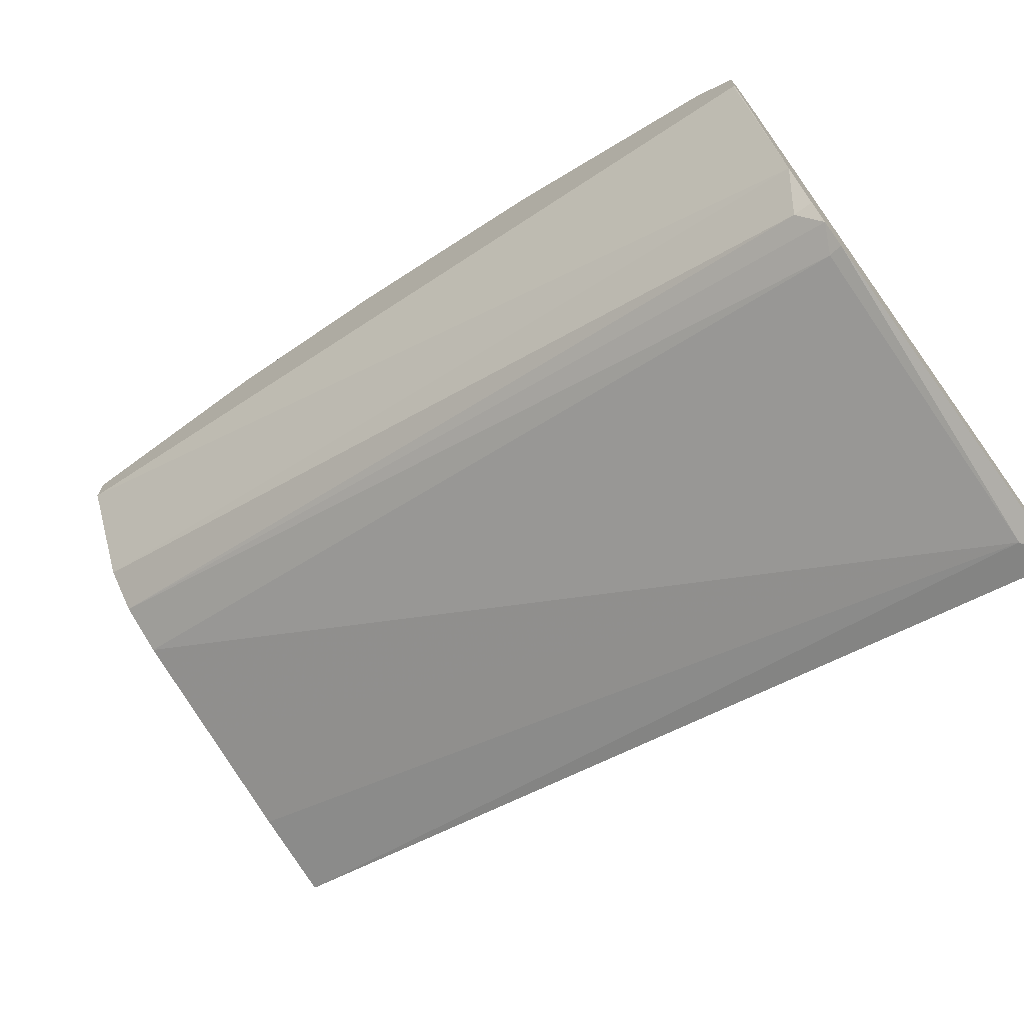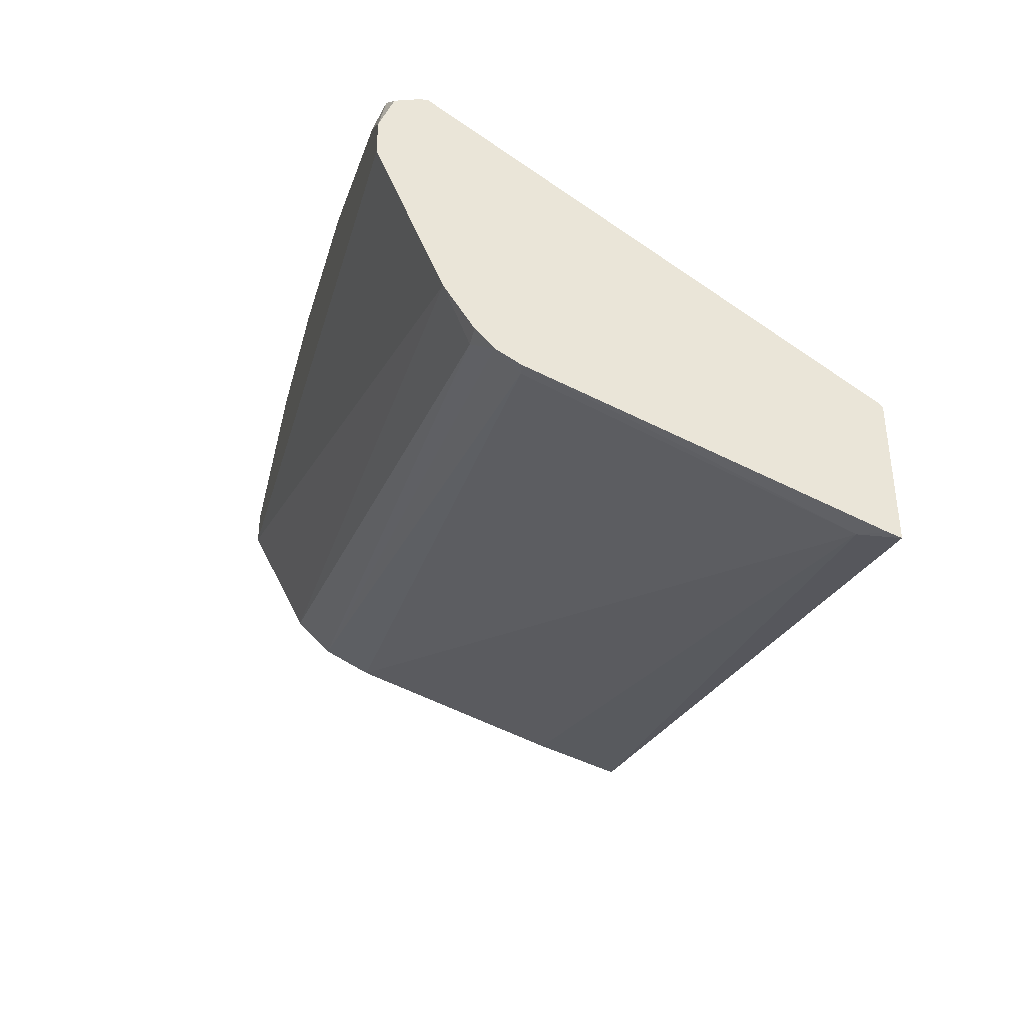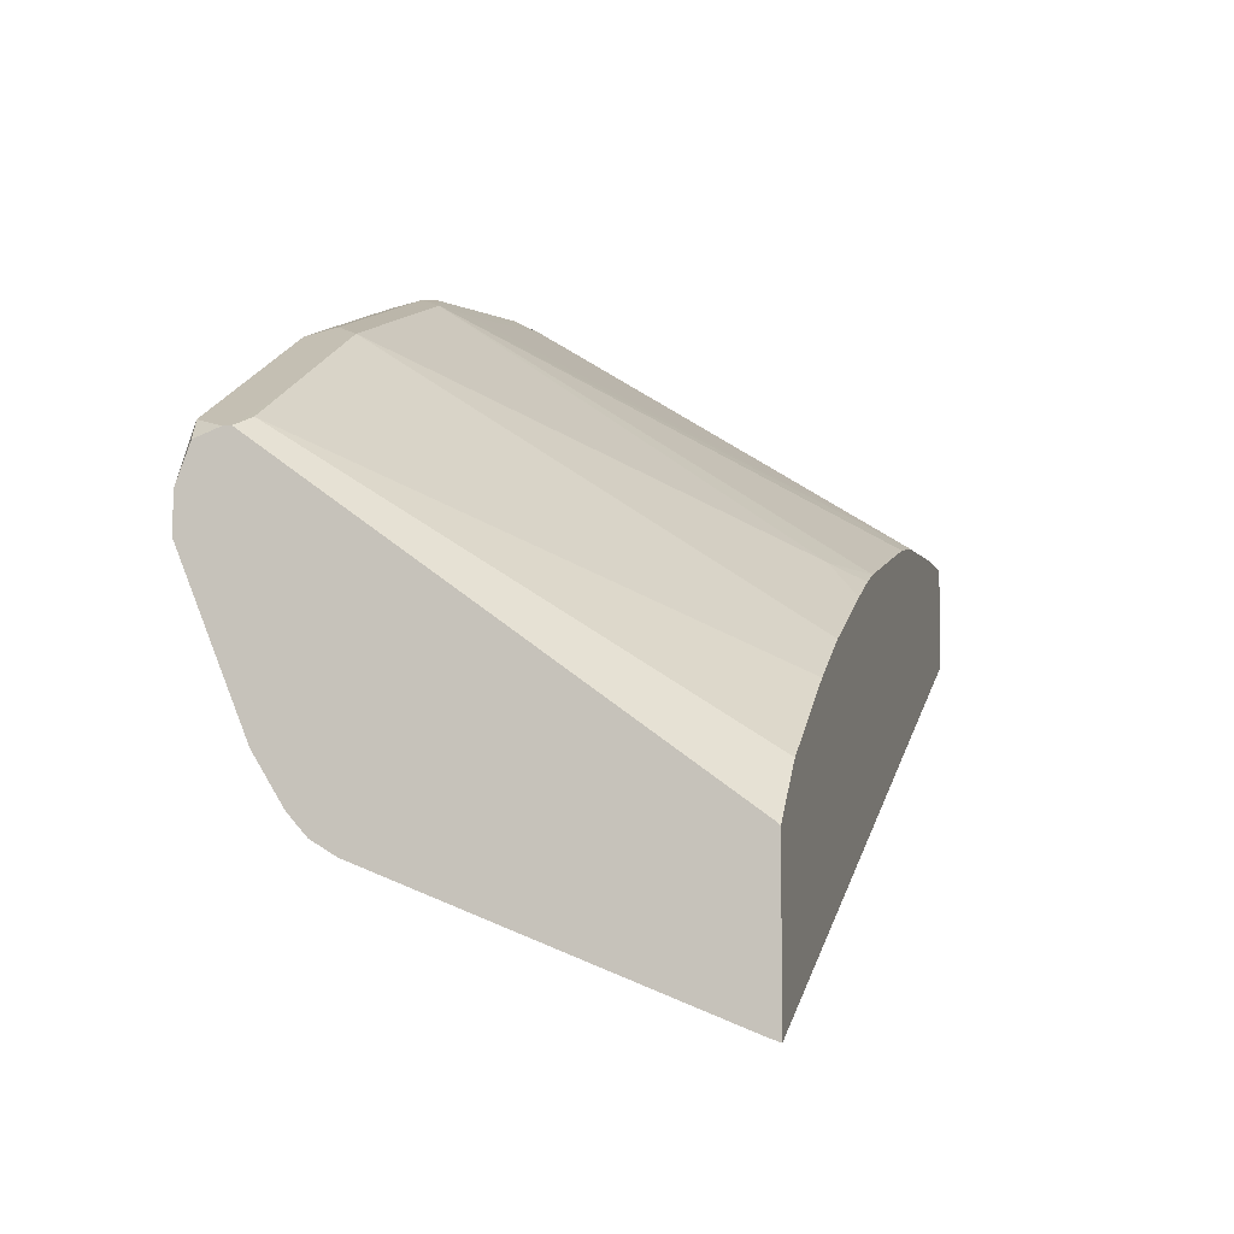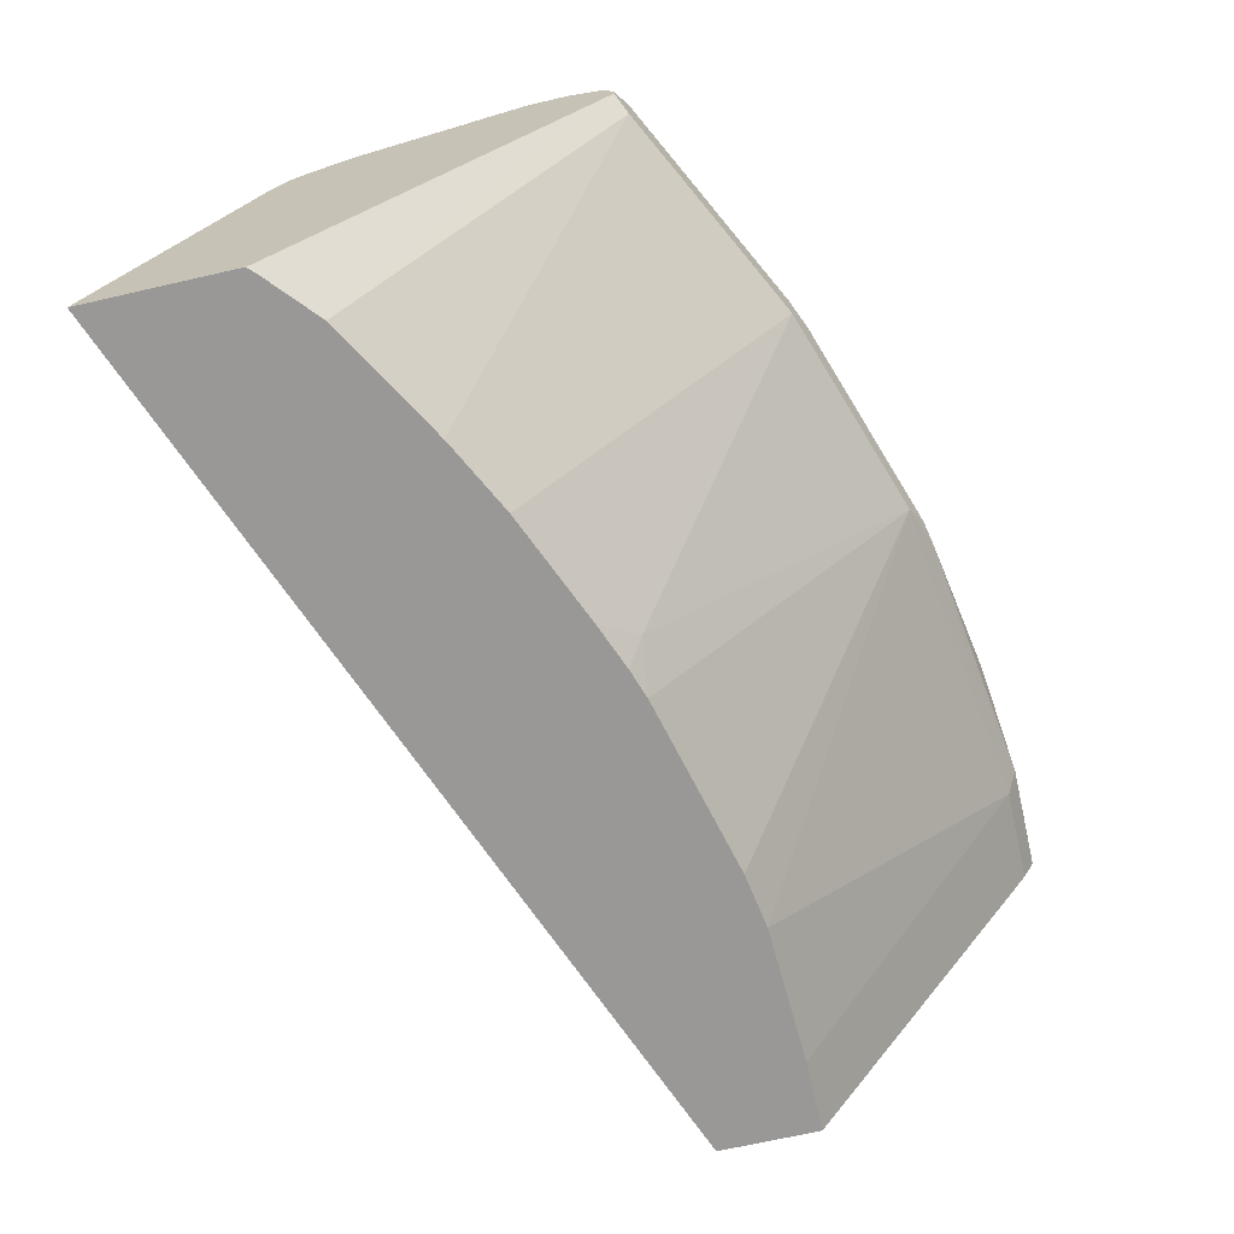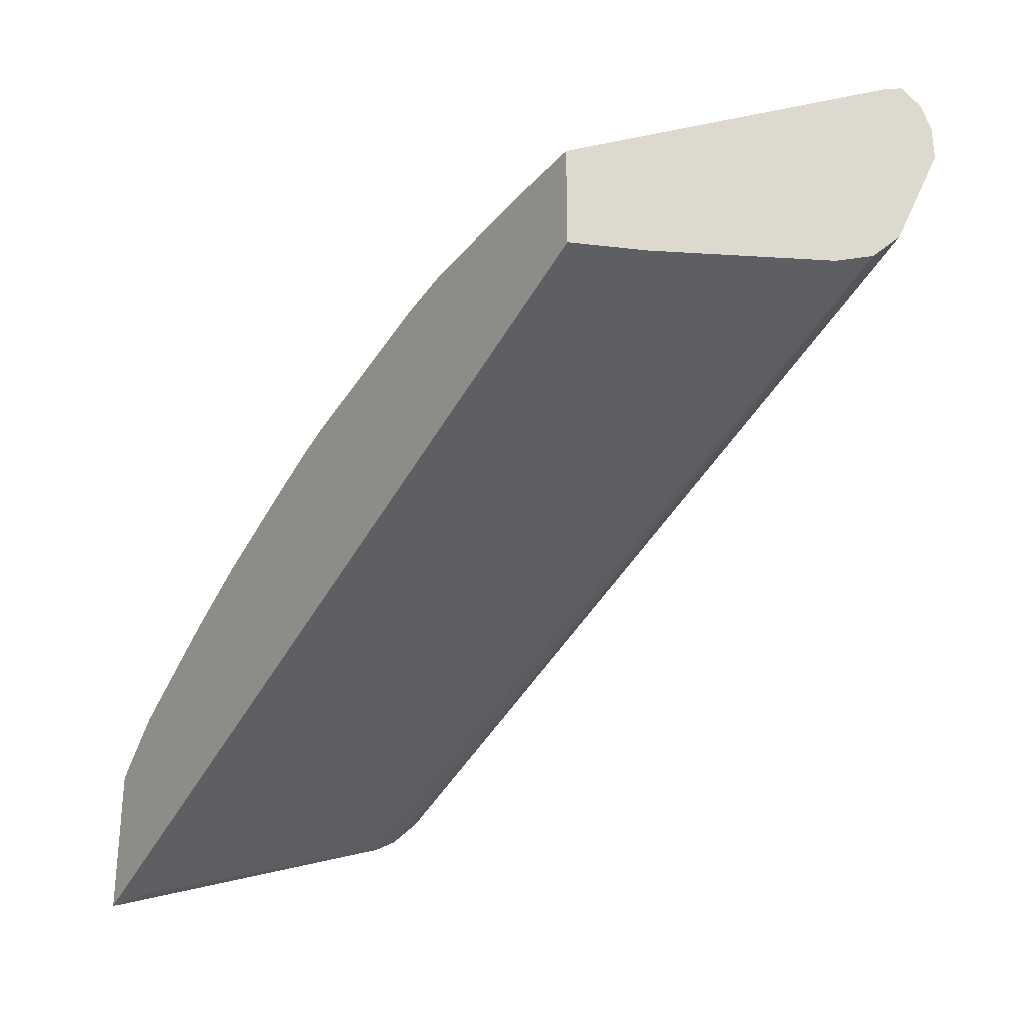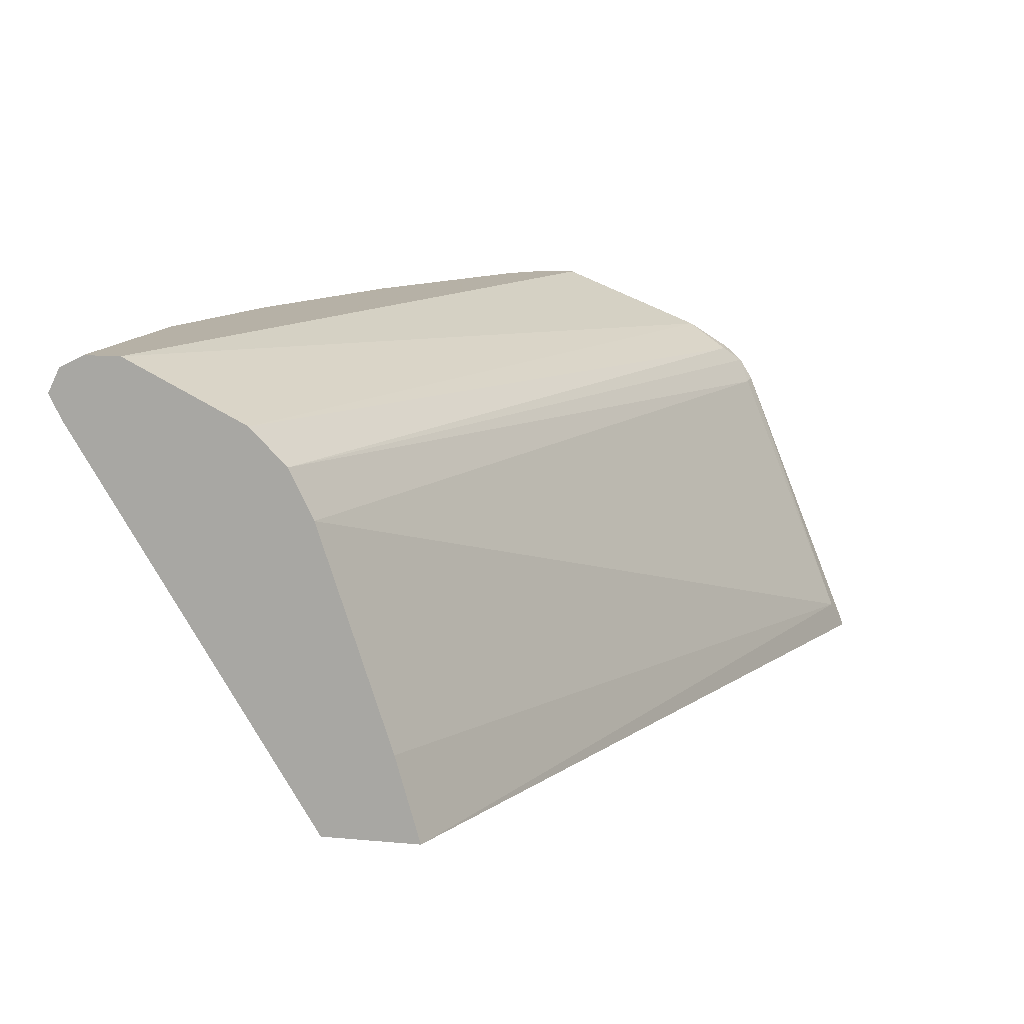
<metadata>
{"format":"obj","ext":"obj","renderer":"f3d","projection":"perspective","resolution":1024,"background":"white","views":[{"elev":-69.9,"azim":-143.6,"up":"+Z"},{"elev":-40.1,"azim":-103.1,"up":"+Z"},{"elev":-6.5,"azim":-75.9,"up":"+Z"},{"elev":-68.6,"azim":-77.1,"up":"+Y"},{"elev":-28.9,"azim":57.3,"up":"+Z"},{"elev":12.1,"azim":102.3,"up":"+Y"}]}
</metadata>
<code>
v -0.4756 0.1317 0.5368
v -0.4756 0.1317 0.616
v -0.4756 0.138 0.5391
v -0.4651 0.1485 0.5443
v -0.0001926 0.1317 0.719
v -0.4756 0.1339 0.6182
v -0.4711 0.1317 0.6205
v -0.4756 0.3049 0.6055
v -0.4684 0.3035 0.607
v -0.0001926 0.2969 0.7719
v -0.0001926 0.2375 0.7521
v -0.0001926 0.1781 0.7323
v -0.0001926 0.1317 0.7719
v -0.4453 0.1317 0.6433
v -0.4756 0.3516 0.7766
v -0.4756 0.3173 0.613
v -0.0001926 0.3233 0.7851
v -0.0001926 0.3431 0.9038
v -0.03961 0.1317 0.7719
v -0.4651 0.3463 0.7818
v -0.3825 0.1317 0.6794
v -0.3826 0.132 0.6796
v -0.4756 0.3557 0.7766
v -0.4255 0.3463 0.8016
v -0.3464 0.3463 0.8412
v -0.3728 0.3596 0.828
v -0.4756 0.3266 0.6235
v -0.4651 0.3266 0.6235
v -0.0001926 0.3431 0.8049
v -0.0001926 0.3561 0.9104
v -0.05278 0.3431 0.9038
v -0.1153 0.1317 0.7684
v -0.343 0.1317 0.6993
v -0.4255 0.3711 0.8016
v -0.4651 0.3711 0.7818
v -0.4756 0.3686 0.7717
v -0.2672 0.1485 0.7422
v -0.287 0.3463 0.861
v -0.3332 0.3596 0.8478
v -0.3464 0.3711 0.8412
v -0.4756 0.3417 0.6479
v -0.0001926 0.3695 0.8577
v -0.0001926 0.3563 0.9104
v -0.05939 0.3563 0.9104
v -0.08909 0.3463 0.9006
v -0.1913 0.3431 0.8841
v -0.2276 0.3463 0.8808
v -0.1454 0.1317 0.7635
v -0.284 0.1317 0.7239
v -0.4552 0.376 0.7719
v -0.3365 0.376 0.8313
v -0.4756 0.376 0.7521
v -0.2606 0.1353 0.7356
v -0.2444 0.1317 0.7386
v -0.2426 0.1317 0.7392
v -0.2144 0.3596 0.8873
v -0.2276 0.3711 0.8808
v -0.287 0.3711 0.861
v -0.4756 0.376 0.7323
v -0.475 0.376 0.7323
v -0.0001926 0.376 0.8709
v -0.0001926 0.3759 0.8706
v -0.0001926 0.3695 0.9038
v -0.1188 0.3695 0.9038
v -0.1122 0.3629 0.9038
v -0.1979 0.3563 0.8906
v -0.1254 0.3497 0.8973
v -0.2246 0.1317 0.7437
v -0.2588 0.1317 0.7338
v -0.2177 0.376 0.8709
v -0.2177 0.3695 0.8841
v -0.1287 0.3711 0.9006
v -0.0001926 0.376 0.8906
v -0.0001926 0.376 0.8908
v -0.1188 0.376 0.8906
f 34 51 50
f 37 54 55
f 35 50 52
f 35 52 36
f 37 49 53
f 37 53 54
f 37 55 47
f 41 59 60
f 38 47 39
f 39 57 58
f 39 58 40
f 39 47 56
f 40 58 51
f 34 40 51
f 37 47 38
f 34 50 35
f 25 37 38
f 32 47 48
f 41 60 61
f 25 38 39
f 25 39 26
f 26 39 40
f 26 40 34
f 27 41 28
f 28 41 29
f 29 41 42
f 30 43 44
f 30 44 31
f 31 44 45
f 31 45 47
f 31 47 46
f 31 46 32
f 32 46 47
f 33 49 37
f 41 61 62
f 72 74 75
f 43 63 64
f 51 57 70
f 53 69 54
f 56 66 64
f 56 64 71
f 56 71 57
f 57 71 64
f 51 58 57
f 57 64 72
f 57 75 70
f 63 74 72
f 63 72 64
f 64 66 65
f 25 33 37
f 73 75 74
f 57 72 75
f 50 59 52
f 50 60 59
f 50 61 60
f 43 64 44
f 44 64 65
f 44 65 66
f 44 66 67
f 44 67 45
f 45 67 47
f 47 55 68
f 47 68 48
f 47 67 66
f 47 66 56
f 49 69 53
f 50 51 70
f 50 70 75
f 50 75 73
f 50 73 61
f 41 62 42
f 24 33 25
f 39 56 57
f 23 34 35
f 1 55 54
f 1 54 69
f 1 69 49
f 1 49 33
f 1 33 21
f 1 21 14
f 1 14 7
f 1 7 2
f 2 7 6
f 3 8 4
f 4 8 9
f 4 9 10
f 4 10 11
f 4 11 12
f 4 12 5
f 1 68 55
f 5 12 11
f 1 48 68
f 1 19 32
f 23 35 36
f 1 2 6
f 1 6 15
f 1 15 23
f 1 23 36
f 1 52 59
f 1 59 41
f 1 41 27
f 1 27 16
f 1 16 8
f 1 8 3
f 1 3 4
f 1 4 5
f 1 5 13
f 1 13 19
f 1 32 48
f 5 11 10
f 1 36 52
f 5 17 29
f 14 21 22
f 14 22 20
f 15 20 24
f 15 24 25
f 15 25 26
f 15 26 23
f 16 27 28
f 16 28 17
f 17 28 29
f 18 30 31
f 19 31 32
f 20 33 24
f 21 33 22
f 5 10 17
f 23 26 34
f 14 20 15
f 13 31 19
f 20 22 33
f 9 17 10
f 13 18 31
f 5 62 61
f 5 29 42
f 5 73 74
f 5 74 63
f 5 63 43
f 5 61 73
f 5 30 18
f 9 16 17
f 5 43 30
f 8 16 9
f 5 42 62
f 6 14 15
f 6 7 14
f 5 18 13

</code>
